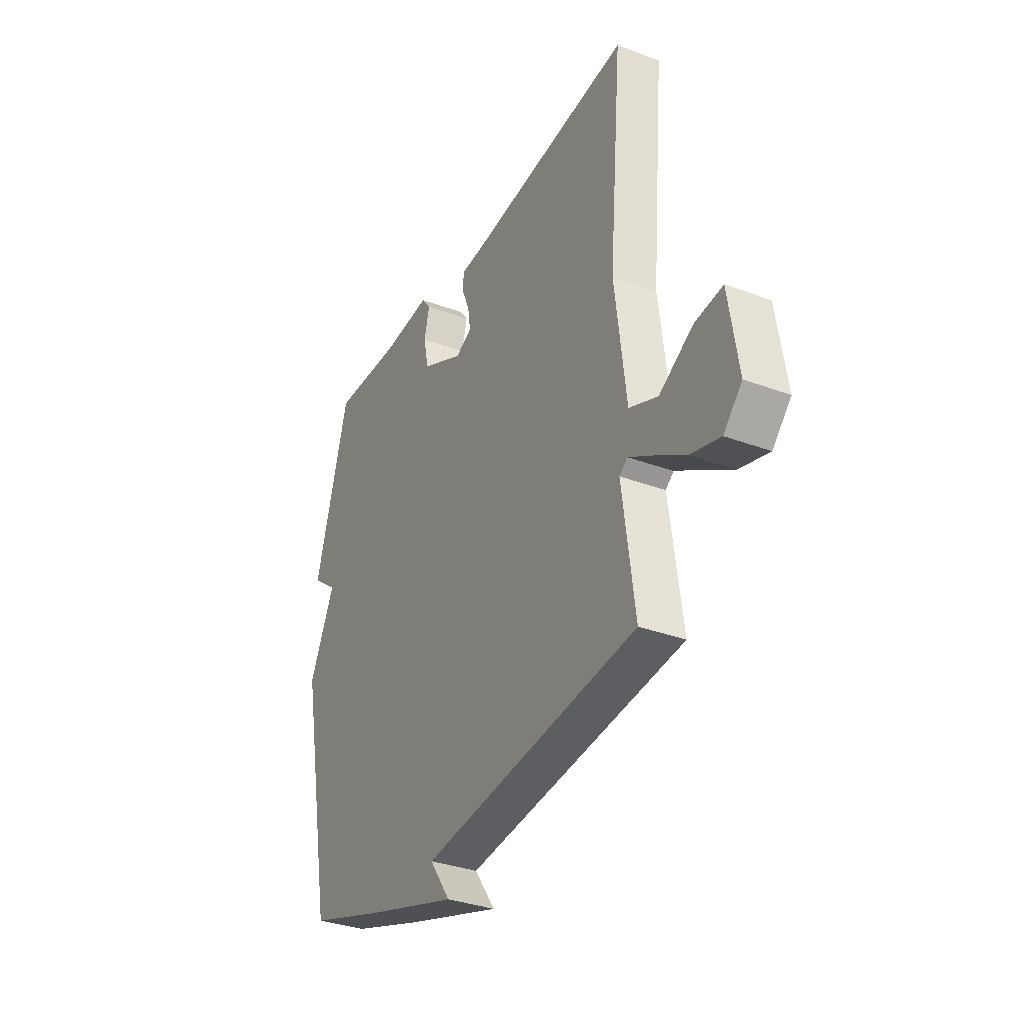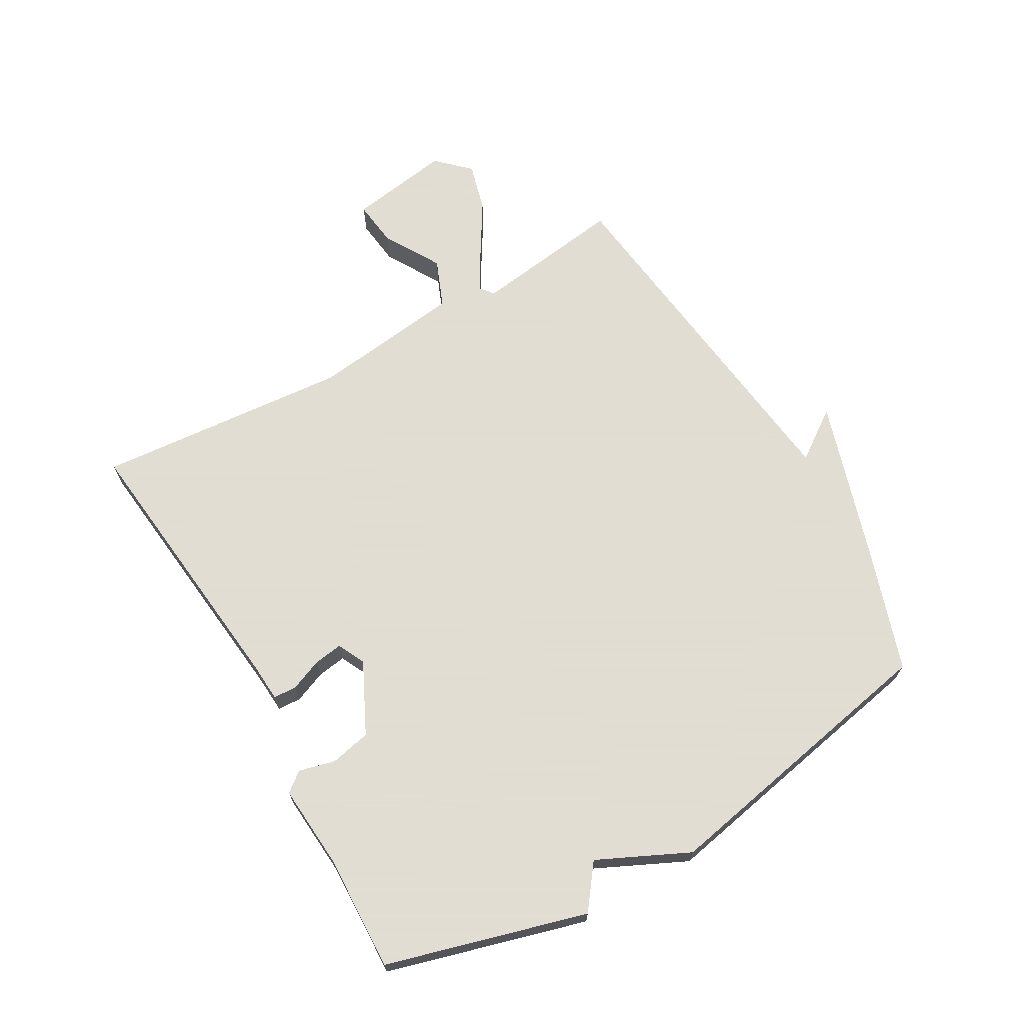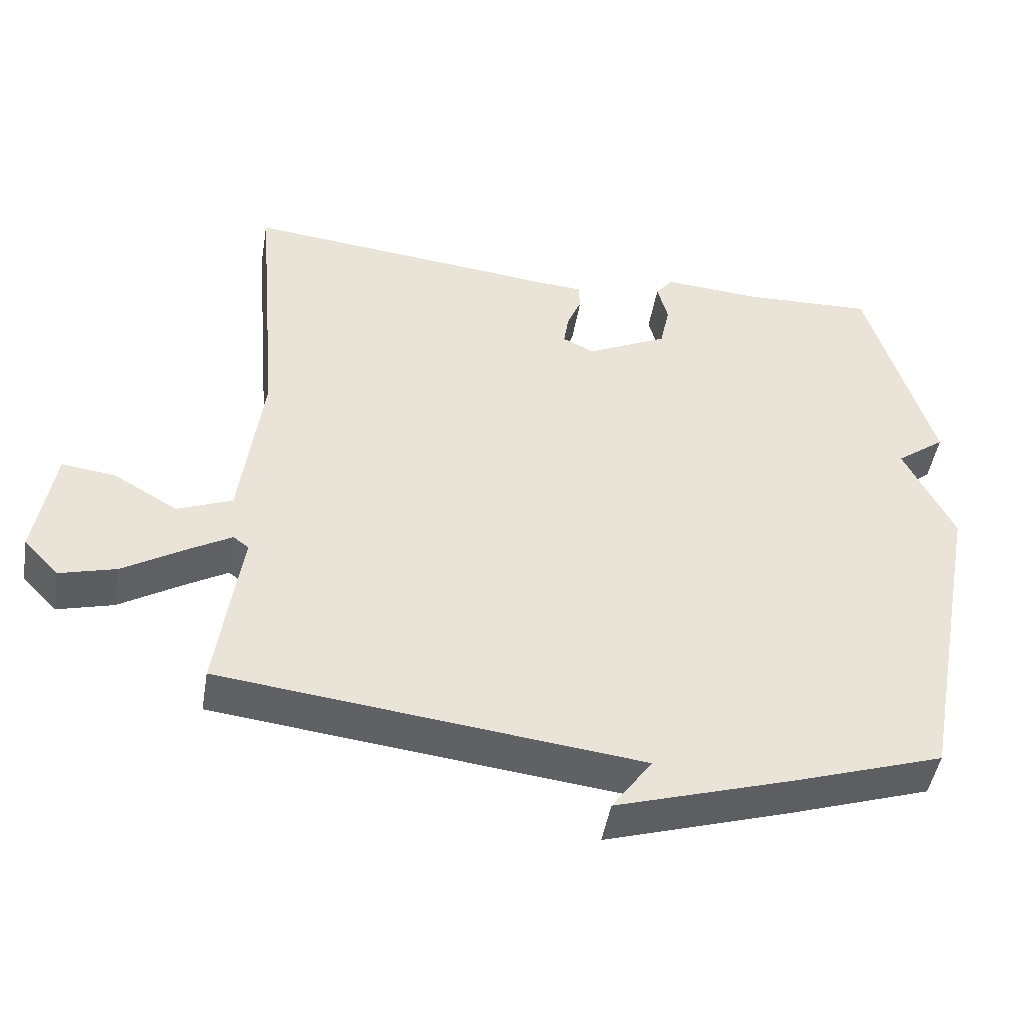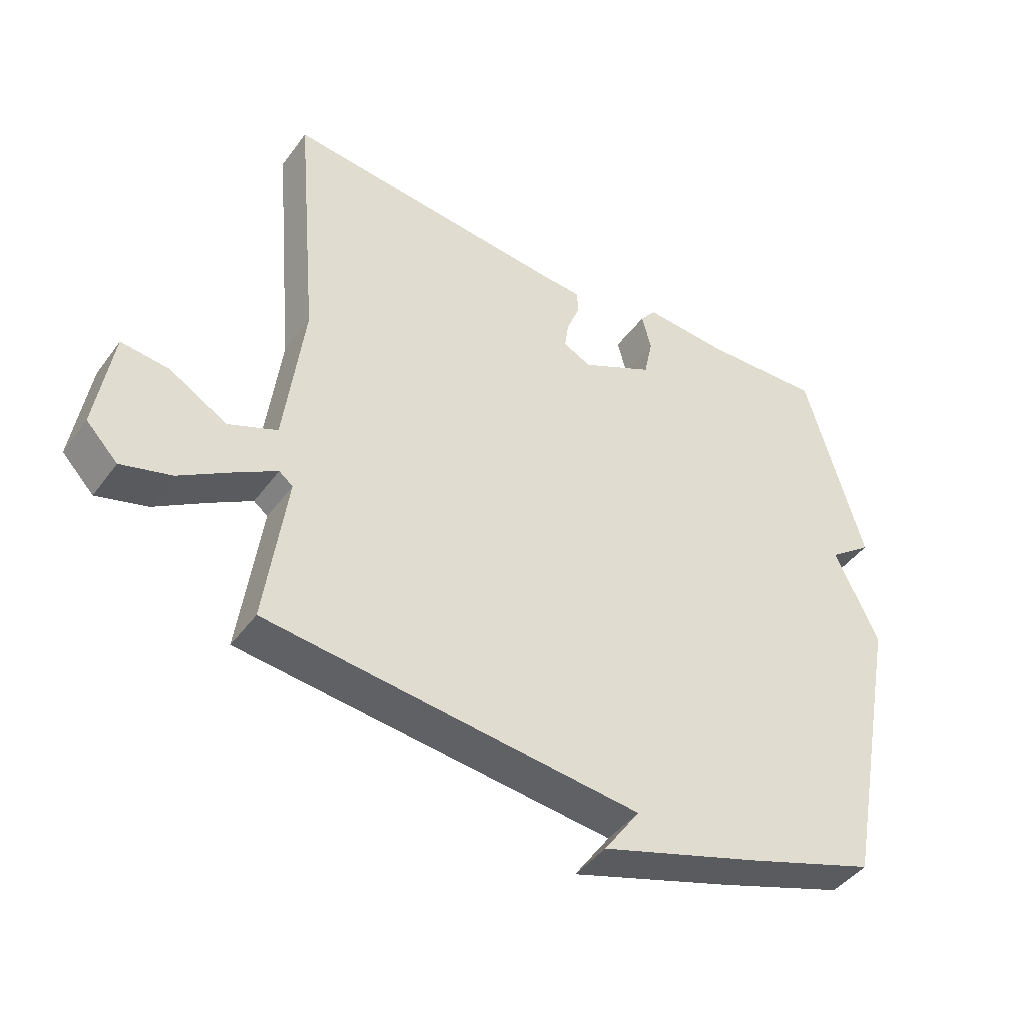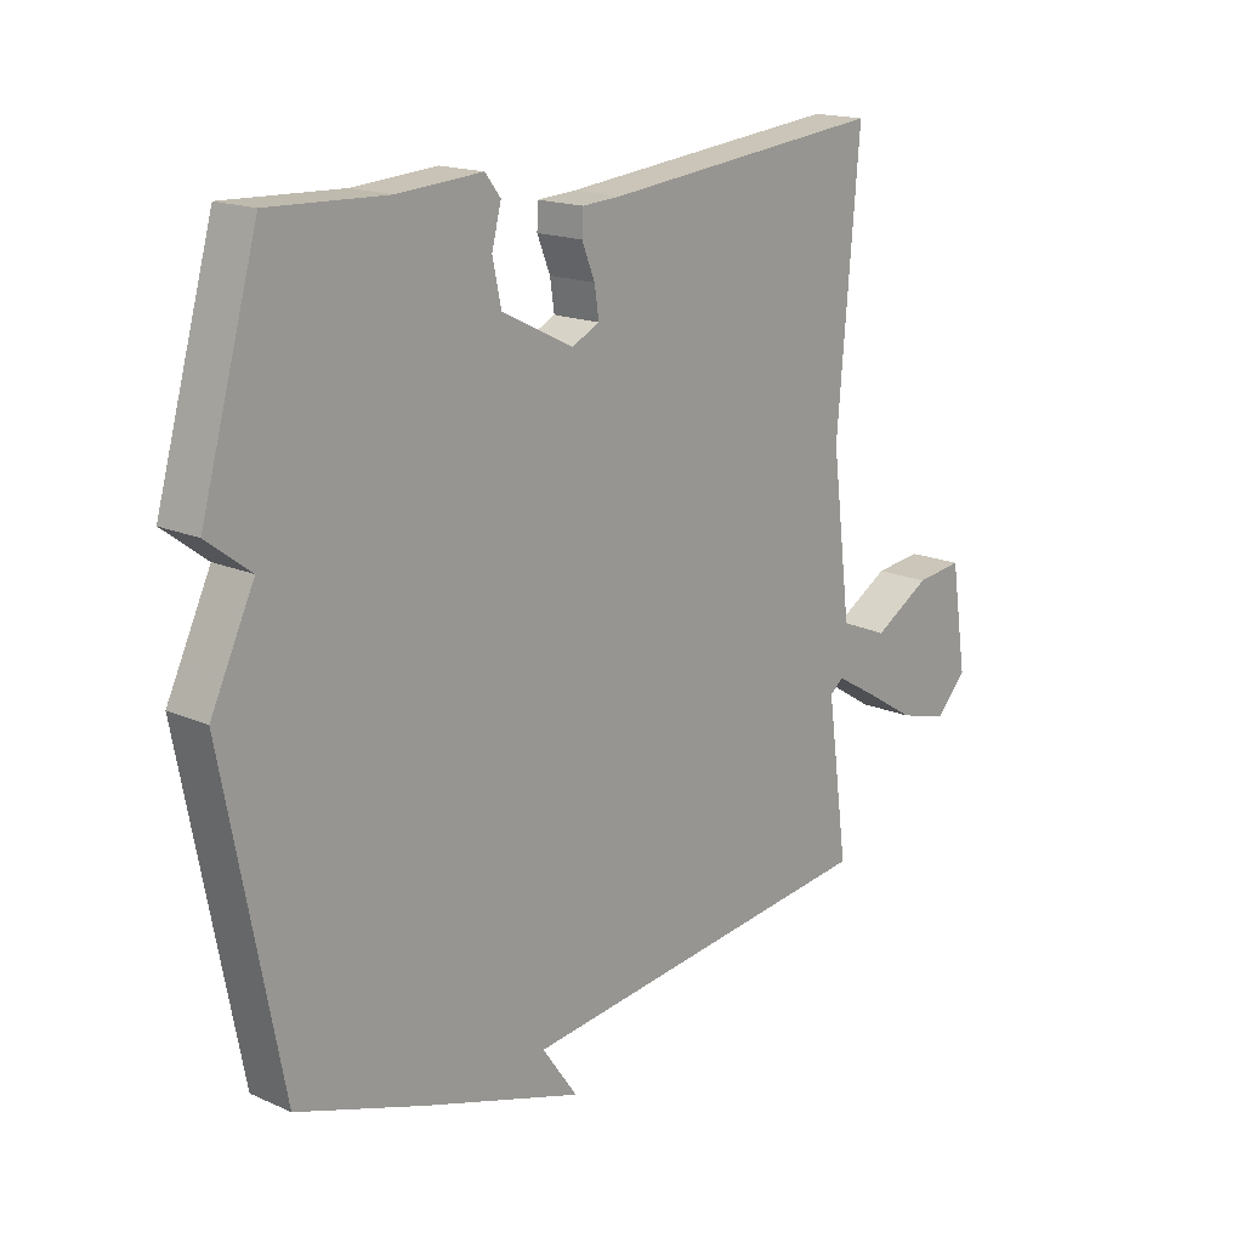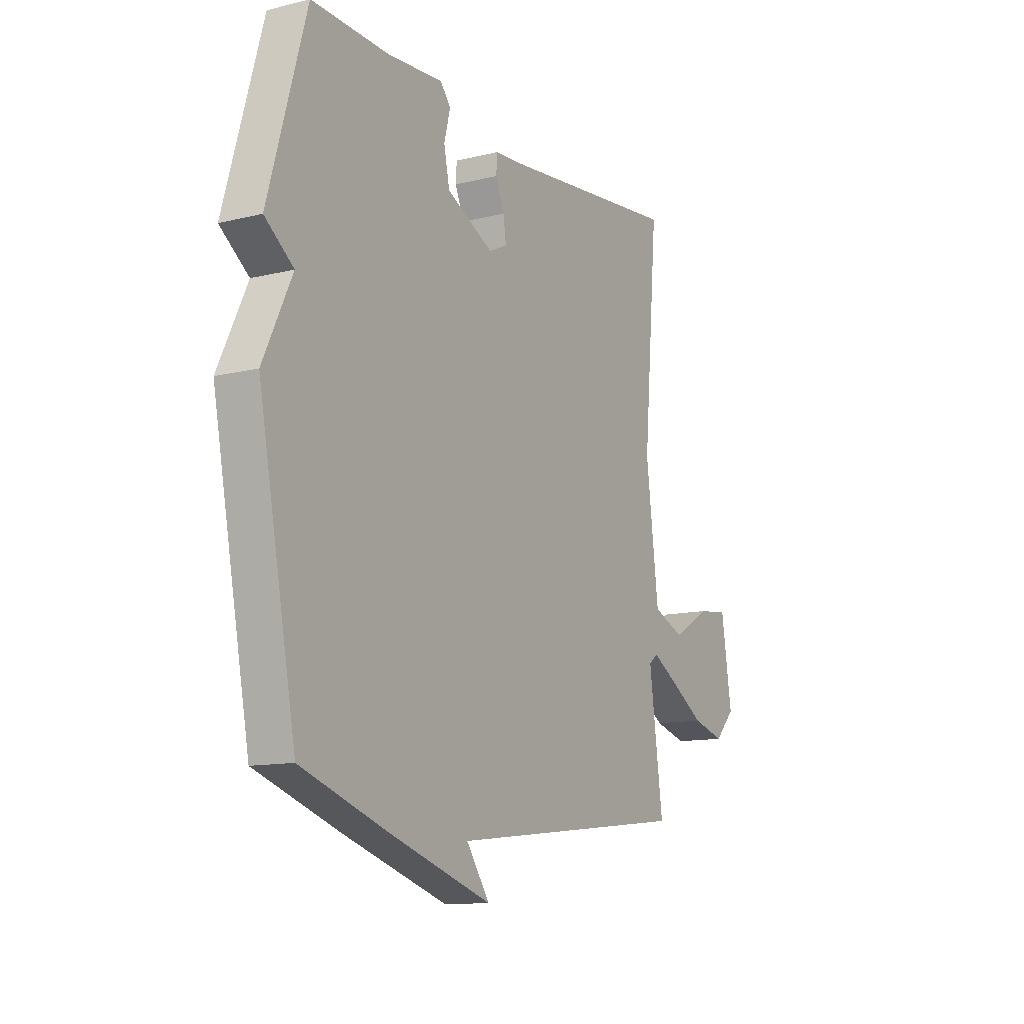
<metadata>
{"format":"obj","ext":"obj","renderer":"f3d","projection":"perspective","resolution":1024,"background":"white","views":[{"elev":-33.7,"azim":-117.0,"up":"+Z"},{"elev":68.1,"azim":60.1,"up":"+Y"},{"elev":-47.5,"azim":-9.6,"up":"+Z"},{"elev":-43.7,"azim":-33.5,"up":"+Z"},{"elev":16.9,"azim":131.7,"up":"+Z"},{"elev":-12.2,"azim":120.1,"up":"+Z"}]}
</metadata>
<code>
v -0.5 0.07 0.5
v -0.045 0.07 0.452
v 0.017 0.07 0.448
v 0.019 0.07 0.41
v -0.002 0.07 0.358
v -0.009 0.07 0.311
v 0.036 0.07 0.289
v 0.151 0.07 0.346
v 0.165 0.07 0.412
v 0.15 0.07 0.471
v 0.175 0.07 0.503
v 0.311 0.07 0.493
v 0.5 0.07 0.5
v 0.592 0.07 0.176
v 0.522 0.07 0.123
v 0.592 0.07 -0.024
v 0.5 0.07 -0.5
v 0.294 0.07 -0.569
v 0.037 0.07 -0.65
v 0.094 0.07 -0.569
v -0.5 0.07 -0.5
v -0.466 0.07 -0.253
v -0.488 0.07 -0.236
v -0.553 0.07 -0.274
v -0.637 0.07 -0.326
v -0.717 0.07 -0.348
v -0.767 0.07 -0.296
v -0.741 0.07 -0.13
v -0.665 0.07 -0.139
v -0.573 0.07 -0.193
v -0.495 0.07 -0.161
v -0.464 0.07 0.086
v -0.5 0 0.5
v -0.045 0 0.452
v 0.017 0 0.448
v 0.019 0 0.41
v -0.002 0 0.358
v -0.009 0 0.311
v 0.036 0 0.289
v 0.151 0 0.346
v 0.165 0 0.412
v 0.15 0 0.471
v 0.175 0 0.503
v 0.311 0 0.493
v 0.5 0 0.5
v 0.592 0 0.176
v 0.522 0 0.123
v 0.592 0 -0.024
v 0.5 0 -0.5
v 0.294 0 -0.569
v 0.037 0 -0.65
v 0.094 0 -0.569
v -0.5 0 -0.5
v -0.466 0 -0.253
v -0.488 0 -0.236
v -0.553 0 -0.274
v -0.637 0 -0.326
v -0.717 0 -0.348
v -0.767 0 -0.296
v -0.741 0 -0.13
v -0.665 0 -0.139
v -0.573 0 -0.193
v -0.495 0 -0.161
v -0.464 0 0.086
f 28 29 30
f 27 28 30
f 26 27 30
f 25 26 30
f 24 25 30
f 23 24 30 31
f 22 23 31 32
f 20 21 22
f 18 19 20
f 17 18 20
f 16 17 20
f 20 22 32
f 16 20 32
f 15 16 32
f 12 13 14 15
f 11 12 15
f 10 11 15
f 9 10 15
f 8 9 15
f 7 8 15
f 2 3 4 5
f 2 5 6
f 1 2 6
f 32 1 6 7
f 7 15 32
f 62 61 60
f 62 60 59
f 62 59 58
f 62 58 57
f 62 57 56
f 63 62 56 55
f 64 63 55 54
f 54 53 52
f 52 51 50
f 52 50 49
f 52 49 48
f 64 54 52
f 64 52 48
f 64 48 47
f 47 46 45 44
f 47 44 43
f 47 43 42
f 47 42 41
f 47 41 40
f 47 40 39
f 37 36 35 34
f 38 37 34
f 38 34 33
f 39 38 33 64
f 64 47 39
f 1 33 34 2
f 2 34 35 3
f 3 35 36 4
f 4 36 37 5
f 5 37 38 6
f 6 38 39 7
f 7 39 40 8
f 8 40 41 9
f 9 41 42 10
f 10 42 43 11
f 11 43 44 12
f 12 44 45 13
f 13 45 46 14
f 14 46 47 15
f 15 47 48 16
f 16 48 49 17
f 17 49 50 18
f 18 50 51 19
f 19 51 52 20
f 20 52 53 21
f 21 53 54 22
f 22 54 55 23
f 23 55 56 24
f 24 56 57 25
f 25 57 58 26
f 26 58 59 27
f 27 59 60 28
f 28 60 61 29
f 29 61 62 30
f 30 62 63 31
f 31 63 64 32
f 32 64 33 1

</code>
